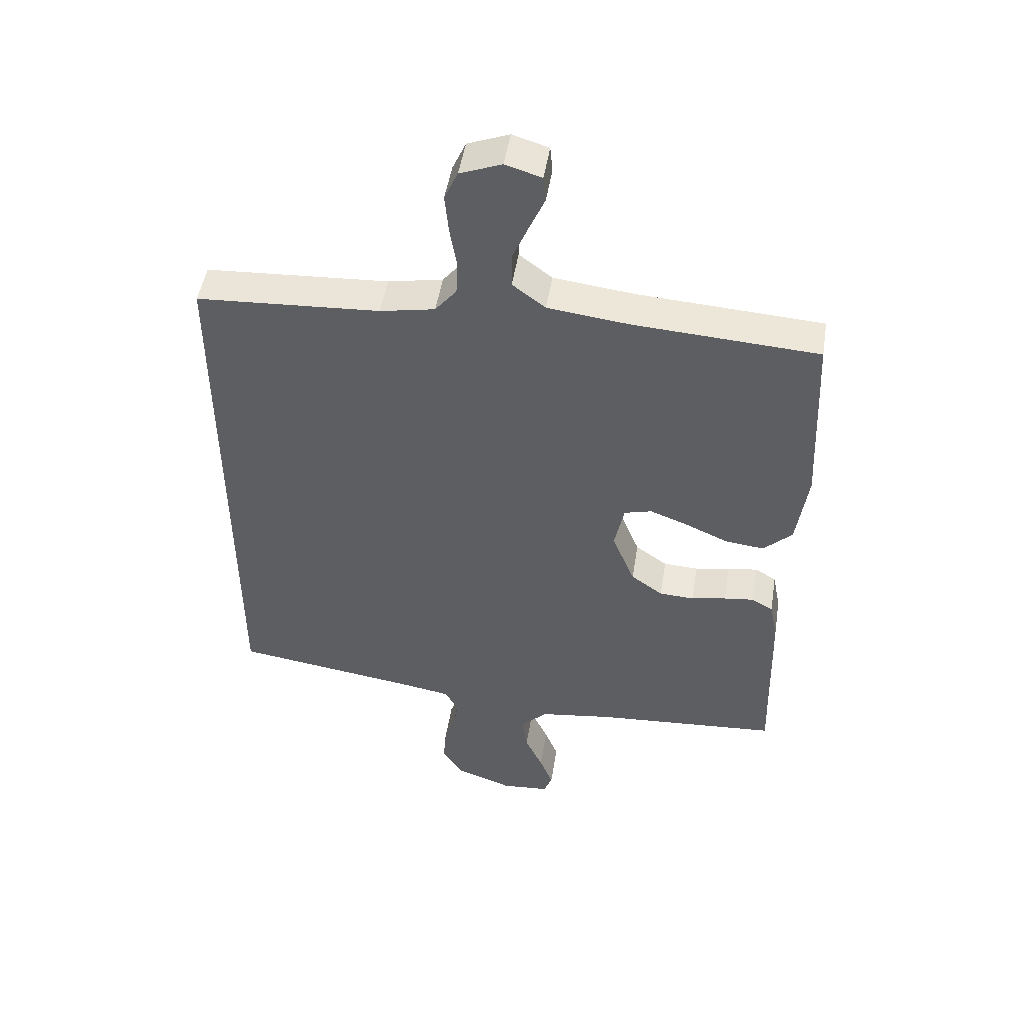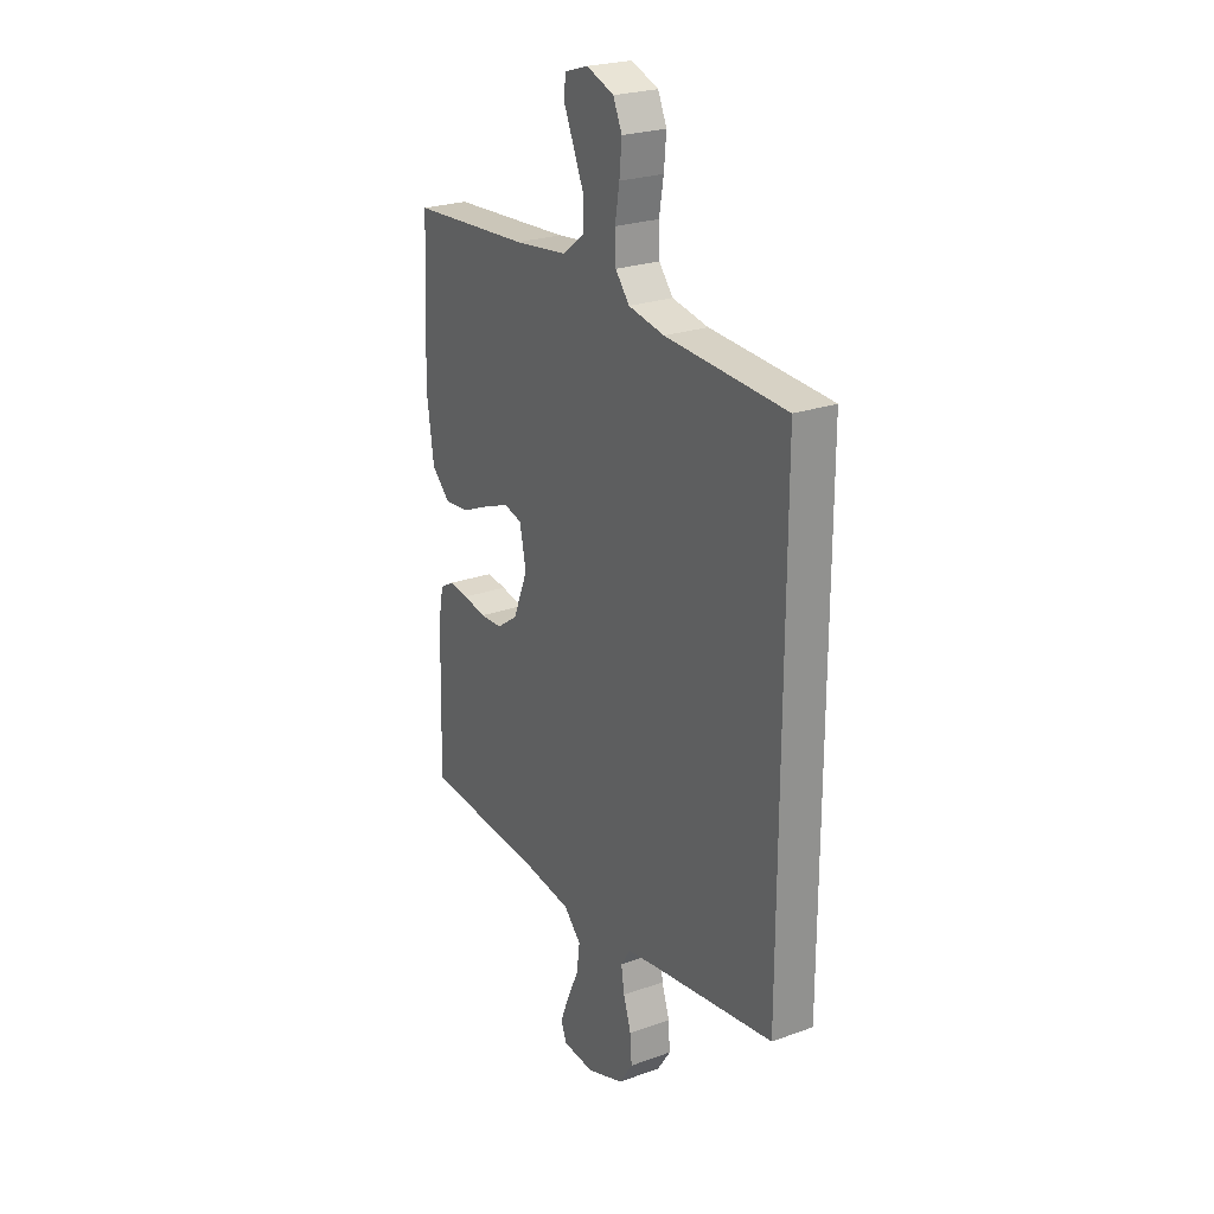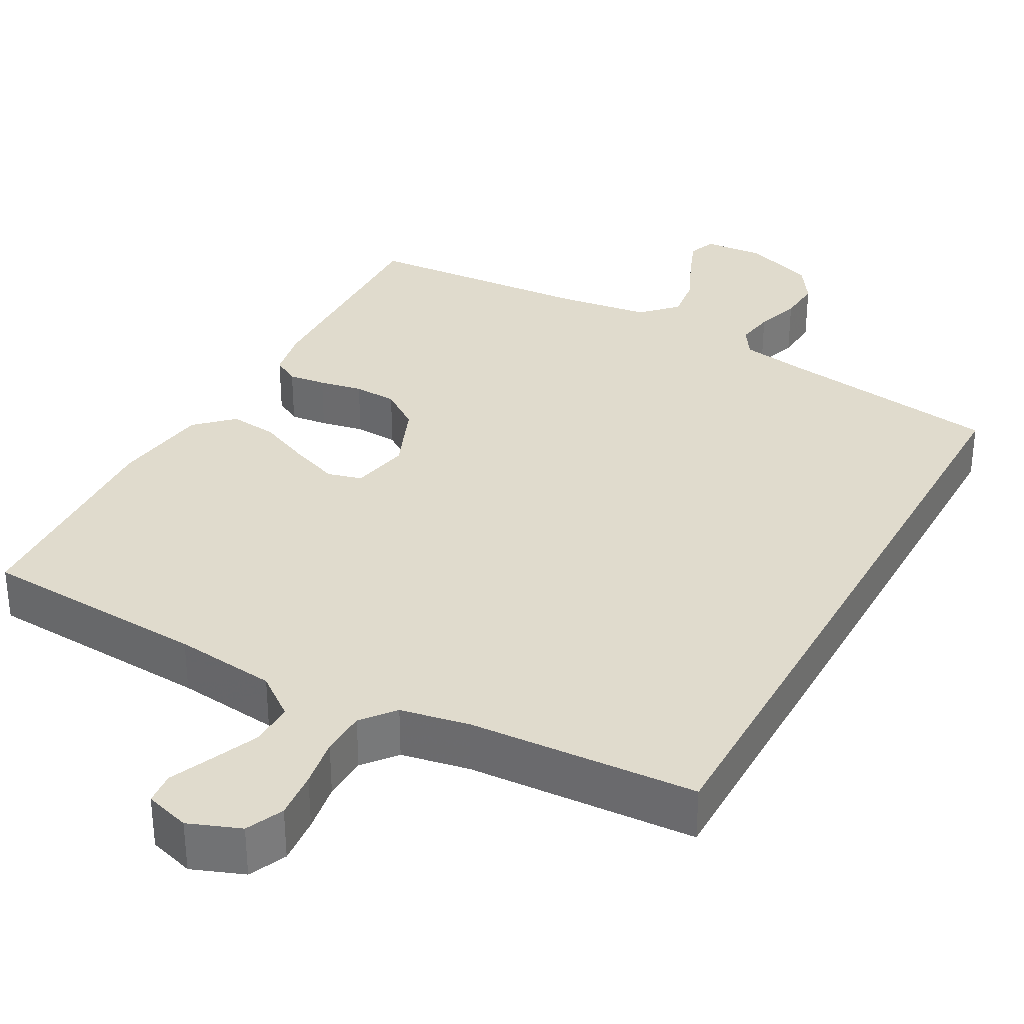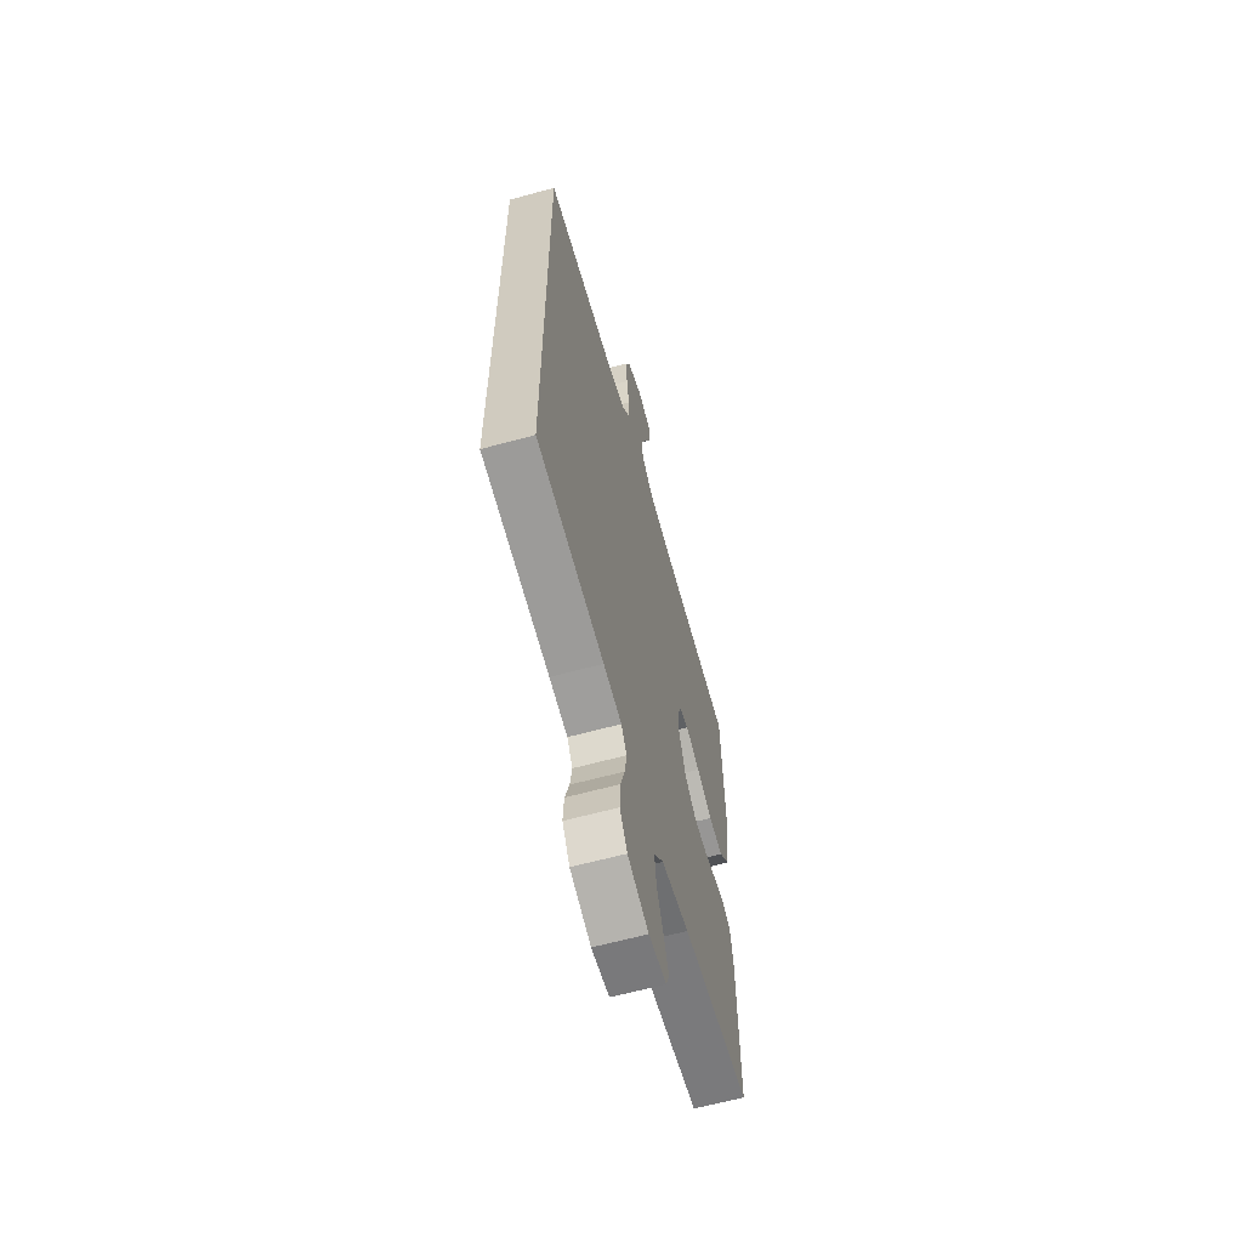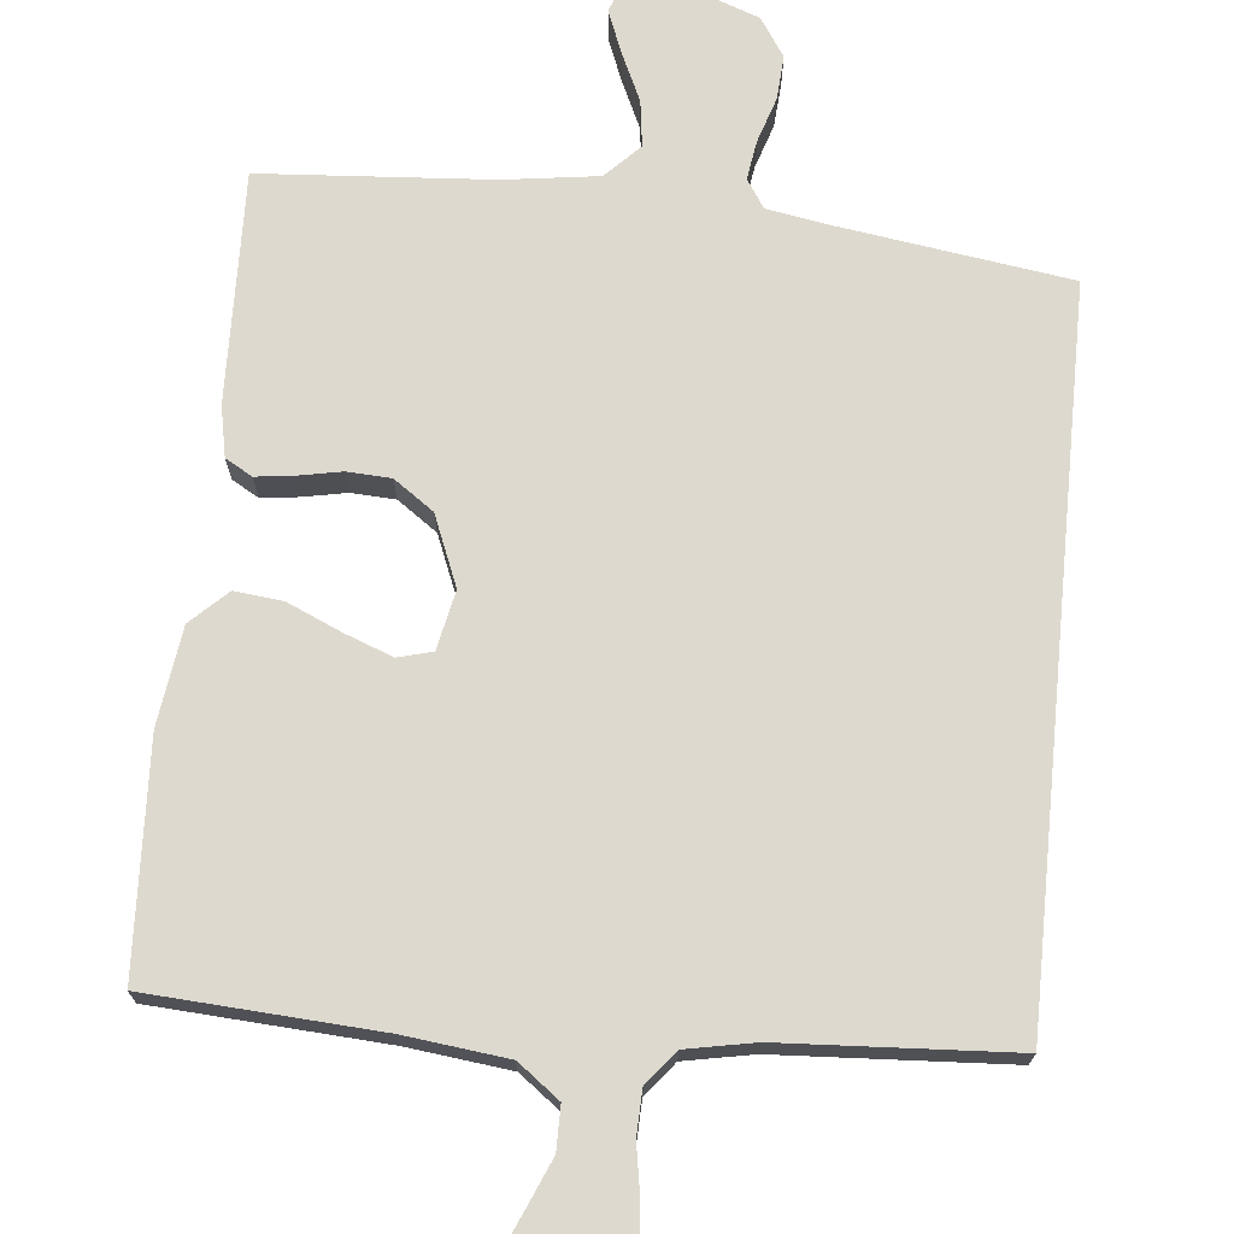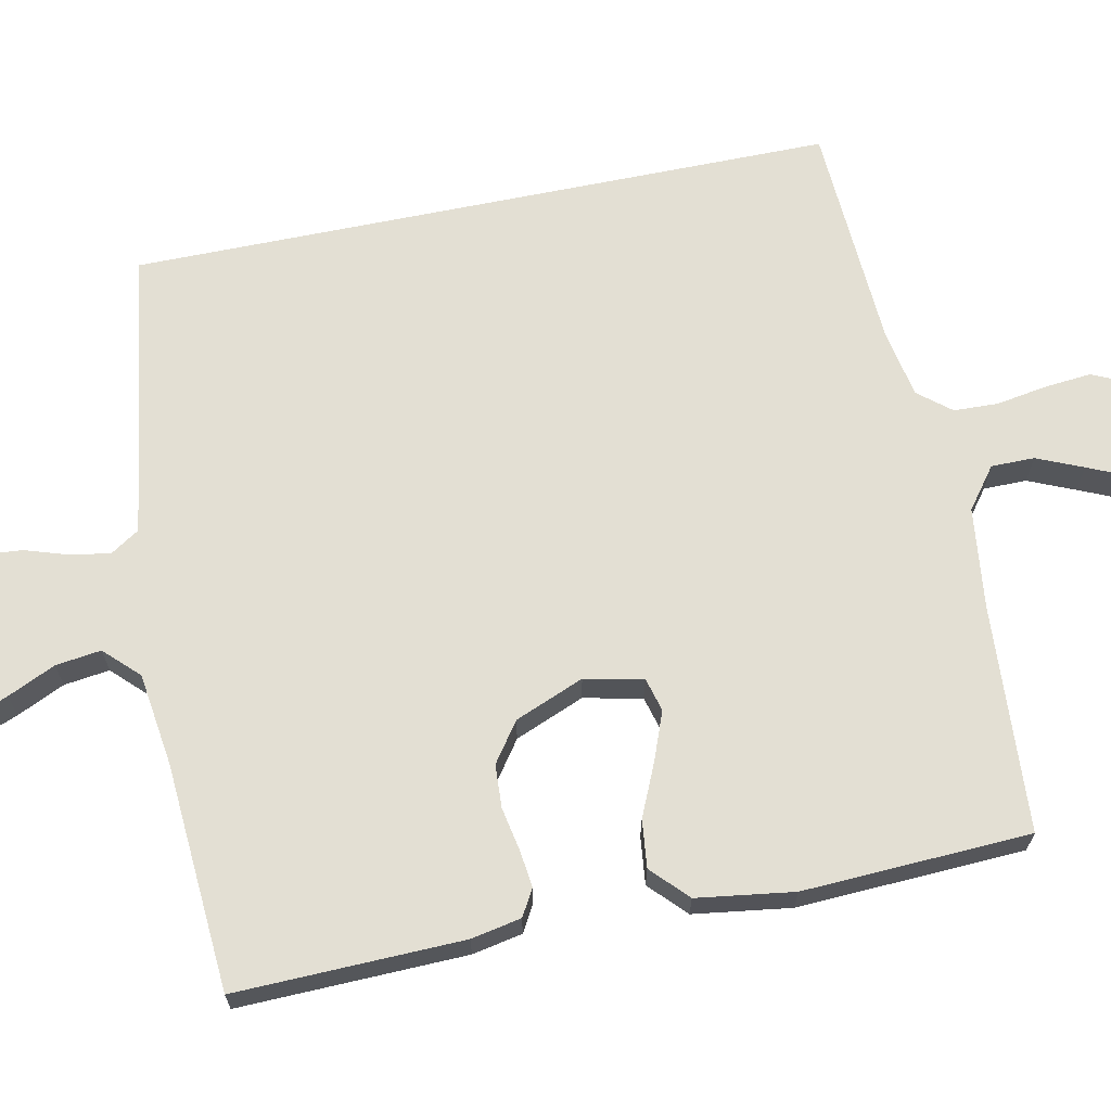
<metadata>
{"format":"obj","ext":"obj","renderer":"f3d","projection":"perspective","resolution":1024,"background":"white","views":[{"elev":48.7,"azim":-171.0,"up":"+Z"},{"elev":24.3,"azim":59.2,"up":"+Z"},{"elev":33.3,"azim":28.7,"up":"+Y"},{"elev":-62.0,"azim":105.6,"up":"+Z"},{"elev":71.5,"azim":5.6,"up":"+Y"},{"elev":66.9,"azim":-101.6,"up":"+Y"}]}
</metadata>
<code>
v 0.5 0.07 -0.456
v 0.2 0.07 -0.5
v 0.119 0.07 -0.514
v 0.095 0.07 -0.551
v 0.103 0.07 -0.602
v 0.122 0.07 -0.661
v 0.126 0.07 -0.719
v 0.093 0.07 -0.769
v 0 0.07 -0.803
v -0.079 0.07 -0.797
v -0.093 0.07 -0.761
v -0.071 0.07 -0.705
v -0.042 0.07 -0.642
v -0.034 0.07 -0.582
v -0.077 0.07 -0.538
v -0.2 0.07 -0.521
v -0.5 0.07 -0.5
v -0.492 0.07 -0.2
v -0.479 0.07 -0.134
v -0.444 0.07 -0.114
v -0.395 0.07 -0.12
v -0.338 0.07 -0.131
v -0.281 0.07 -0.128
v -0.229 0.07 -0.091
v -0.192 0.07 0
v -0.208 0.07 0.077
v -0.253 0.07 0.089
v -0.316 0.07 0.065
v -0.386 0.07 0.034
v -0.449 0.07 0.027
v -0.496 0.07 0.072
v -0.514 0.07 0.2
v -0.5 0.07 0.5
v -0.2 0.07 0.519
v -0.066 0.07 0.535
v -0.012 0.07 0.576
v -0.012 0.07 0.633
v -0.038 0.07 0.694
v -0.063 0.07 0.751
v -0.059 0.07 0.793
v 0 0.07 0.811
v 0.068 0.07 0.785
v 0.09 0.07 0.736
v 0.084 0.07 0.673
v 0.073 0.07 0.608
v 0.075 0.07 0.549
v 0.11 0.07 0.506
v 0.2 0.07 0.489
v 0.5 0.07 0.472
v 0.5 0 -0.456
v 0.2 0 -0.5
v 0.119 0 -0.514
v 0.095 0 -0.551
v 0.103 0 -0.602
v 0.122 0 -0.661
v 0.126 0 -0.719
v 0.093 0 -0.769
v 0 0 -0.803
v -0.079 0 -0.797
v -0.093 0 -0.761
v -0.071 0 -0.705
v -0.042 0 -0.642
v -0.034 0 -0.582
v -0.077 0 -0.538
v -0.2 0 -0.521
v -0.5 0 -0.5
v -0.492 0 -0.2
v -0.479 0 -0.134
v -0.444 0 -0.114
v -0.395 0 -0.12
v -0.338 0 -0.131
v -0.281 0 -0.128
v -0.229 0 -0.091
v -0.192 0 0
v -0.208 0 0.077
v -0.253 0 0.089
v -0.316 0 0.065
v -0.386 0 0.034
v -0.449 0 0.027
v -0.496 0 0.072
v -0.514 0 0.2
v -0.5 0 0.5
v -0.2 0 0.519
v -0.066 0 0.535
v -0.012 0 0.576
v -0.012 0 0.633
v -0.038 0 0.694
v -0.063 0 0.751
v -0.059 0 0.793
v 0 0 0.811
v 0.068 0 0.785
v 0.09 0 0.736
v 0.084 0 0.673
v 0.073 0 0.608
v 0.075 0 0.549
v 0.11 0 0.506
v 0.2 0 0.489
v 0.5 0 0.472
f 48 49 1 2
f 47 48 2 3
f 46 47 3 4
f 45 46 4
f 43 44 45
f 42 43 45
f 41 42 45
f 40 41 45
f 39 40 45
f 38 39 45
f 37 38 45
f 36 37 45 4
f 35 36 4
f 34 35 4
f 32 33 34
f 31 32 34
f 30 31 34
f 29 30 34
f 28 29 34
f 27 28 34
f 26 27 34
f 34 4 5
f 26 34 5
f 25 26 5
f 6 7 8
f 5 6 8
f 25 5 8
f 24 25 8
f 23 24 8
f 22 23 8
f 20 21 22
f 19 20 22
f 18 19 22
f 17 18 22
f 16 17 22
f 15 16 22
f 14 15 22
f 14 22 8
f 13 14 8 9
f 11 12 13
f 10 11 13
f 9 10 13
f 51 50 98 97
f 52 51 97 96
f 53 52 96 95
f 53 95 94
f 94 93 92
f 94 92 91
f 94 91 90
f 94 90 89
f 94 89 88
f 94 88 87
f 94 87 86
f 53 94 86 85
f 53 85 84
f 53 84 83
f 83 82 81
f 83 81 80
f 83 80 79
f 83 79 78
f 83 78 77
f 83 77 76
f 83 76 75
f 54 53 83
f 54 83 75
f 54 75 74
f 57 56 55
f 57 55 54
f 57 54 74
f 57 74 73
f 57 73 72
f 57 72 71
f 71 70 69
f 71 69 68
f 71 68 67
f 71 67 66
f 71 66 65
f 71 65 64
f 71 64 63
f 57 71 63
f 58 57 63 62
f 62 61 60
f 62 60 59
f 62 59 58
f 1 50 51 2
f 2 51 52 3
f 3 52 53 4
f 4 53 54 5
f 5 54 55 6
f 6 55 56 7
f 7 56 57 8
f 8 57 58 9
f 9 58 59 10
f 10 59 60 11
f 11 60 61 12
f 12 61 62 13
f 13 62 63 14
f 14 63 64 15
f 15 64 65 16
f 16 65 66 17
f 17 66 67 18
f 18 67 68 19
f 19 68 69 20
f 20 69 70 21
f 21 70 71 22
f 22 71 72 23
f 23 72 73 24
f 24 73 74 25
f 25 74 75 26
f 26 75 76 27
f 27 76 77 28
f 28 77 78 29
f 29 78 79 30
f 30 79 80 31
f 31 80 81 32
f 32 81 82 33
f 33 82 83 34
f 34 83 84 35
f 35 84 85 36
f 36 85 86 37
f 37 86 87 38
f 38 87 88 39
f 39 88 89 40
f 40 89 90 41
f 41 90 91 42
f 42 91 92 43
f 43 92 93 44
f 44 93 94 45
f 45 94 95 46
f 46 95 96 47
f 47 96 97 48
f 48 97 98 49
f 49 98 50 1

</code>
